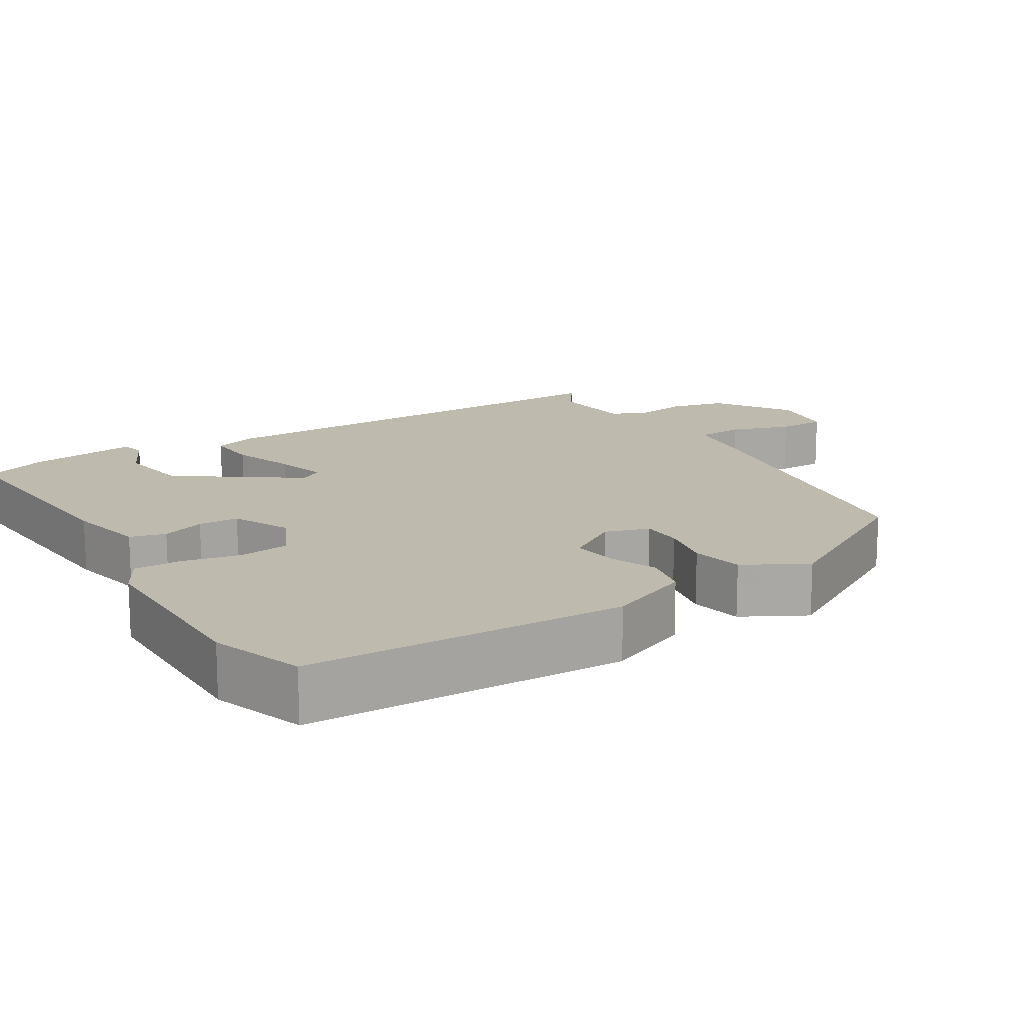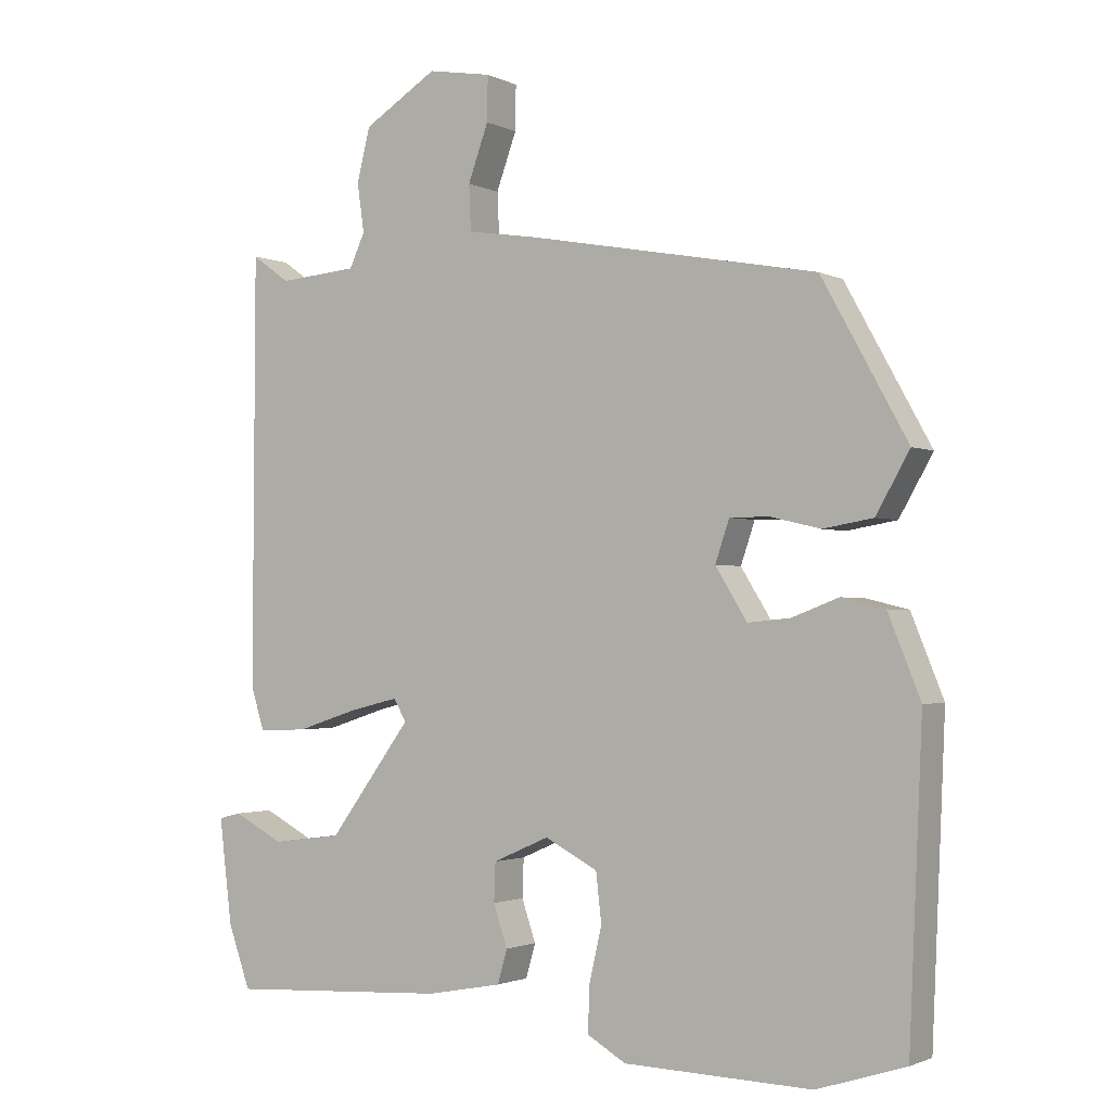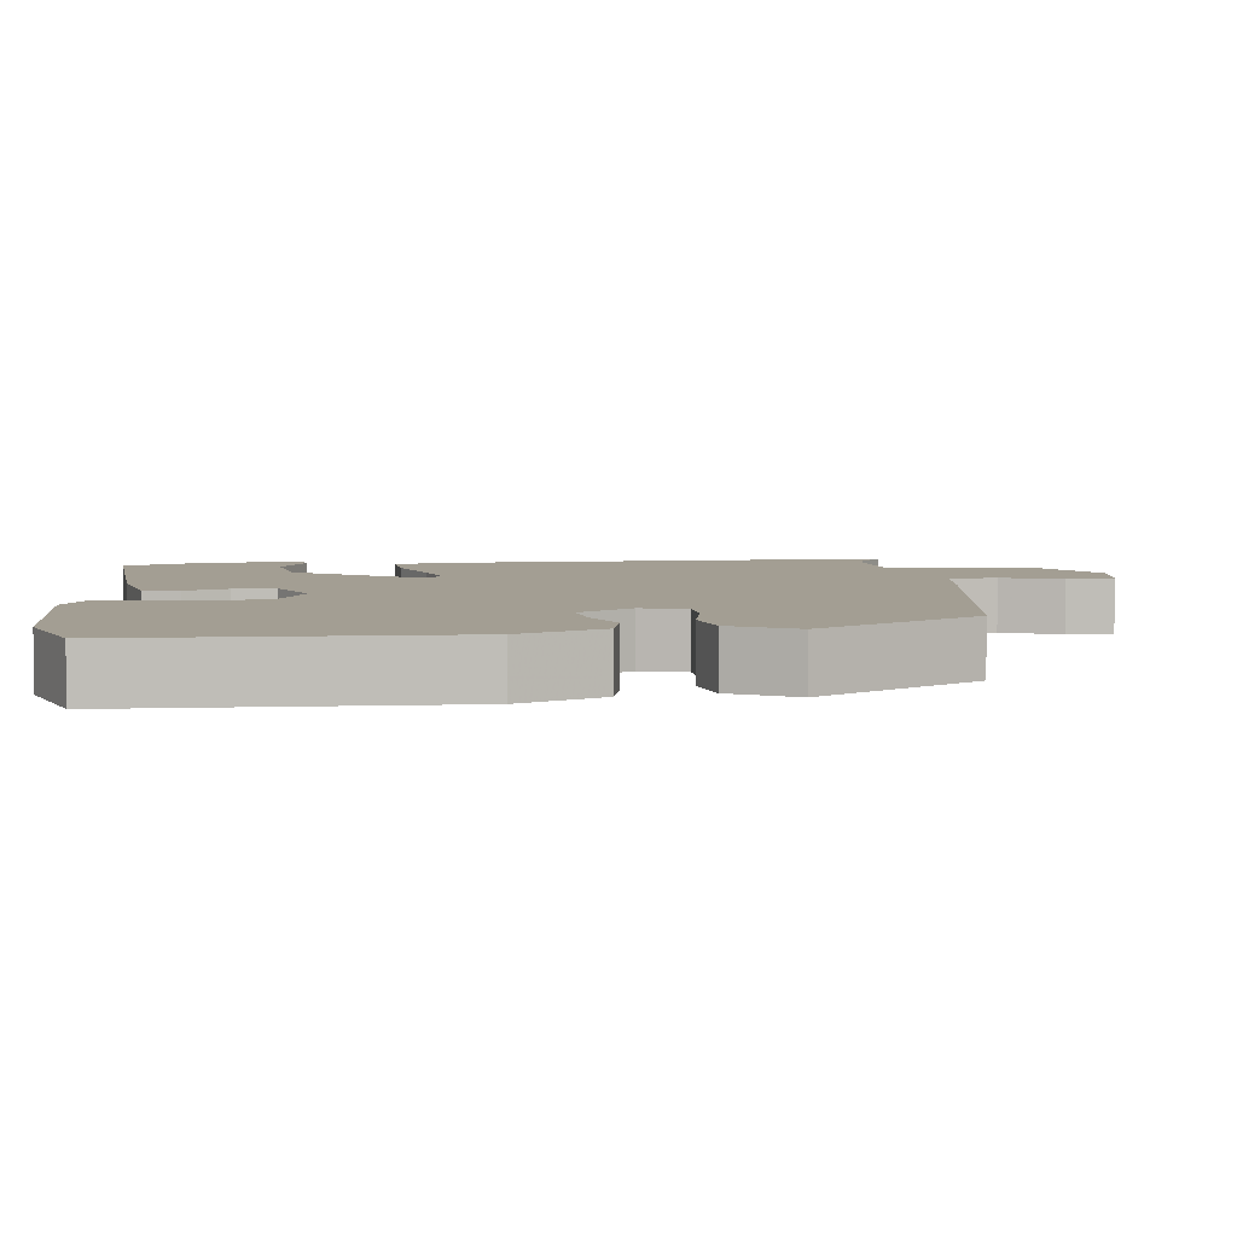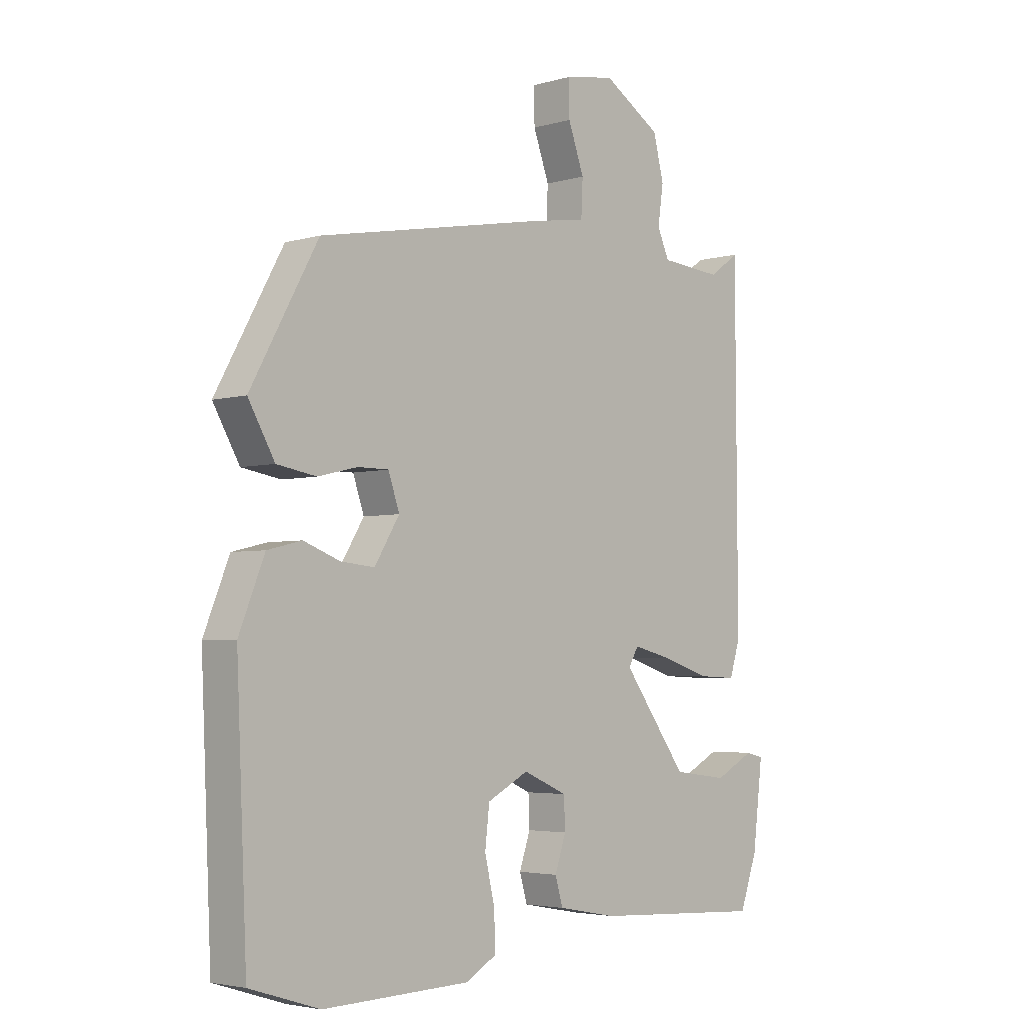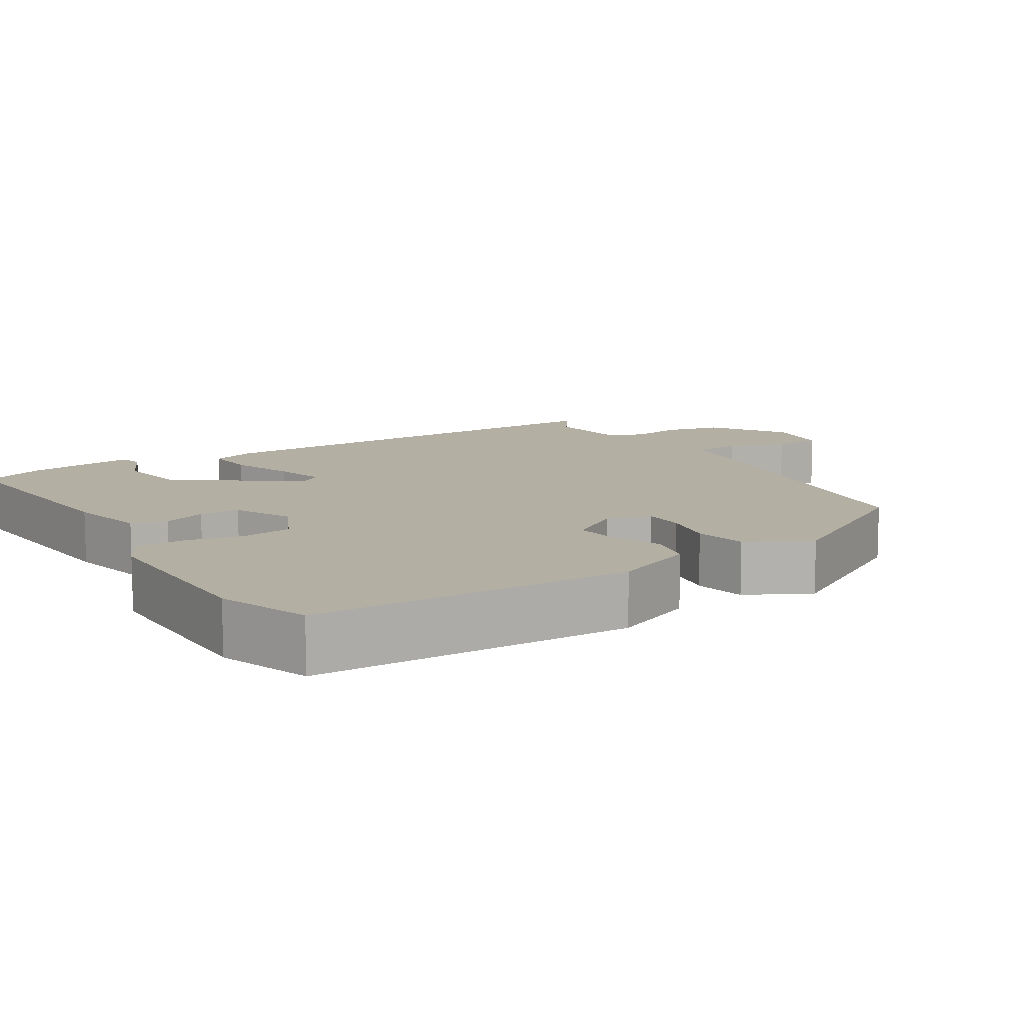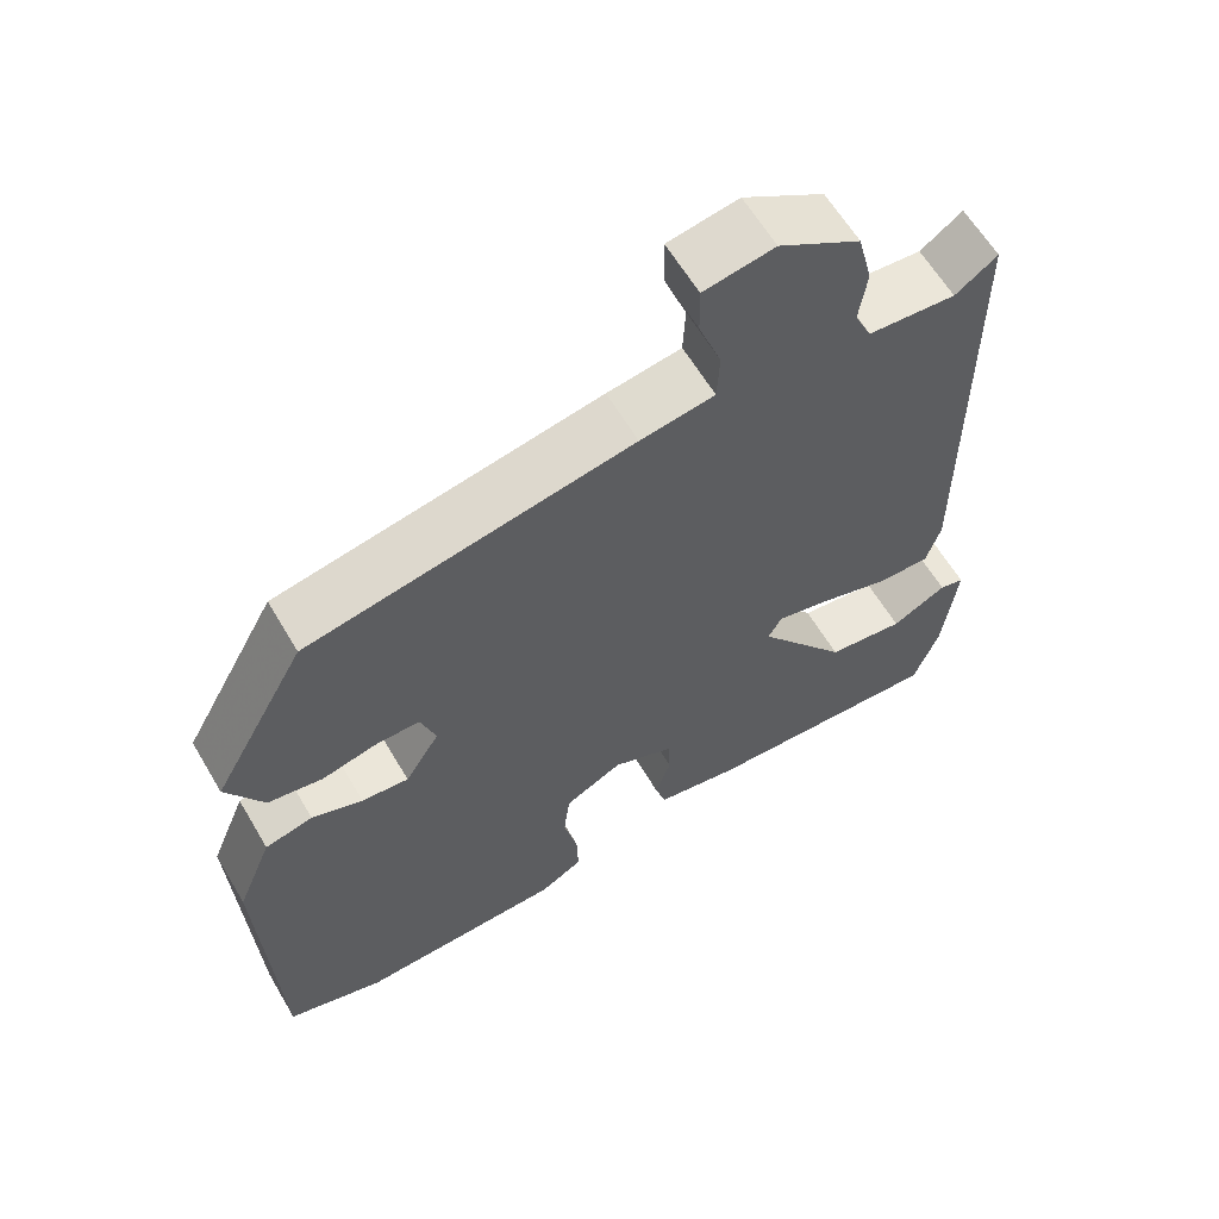
<metadata>
{"format":"obj","ext":"obj","renderer":"f3d","projection":"perspective","resolution":1024,"background":"white","views":[{"elev":15.5,"azim":-122.9,"up":"+Y"},{"elev":-1.8,"azim":-148.3,"up":"+Z"},{"elev":5.2,"azim":-98.0,"up":"+Y"},{"elev":-3.8,"azim":-46.6,"up":"+Z"},{"elev":11.1,"azim":-123.6,"up":"+Y"},{"elev":61.7,"azim":-30.5,"up":"+Z"}]}
</metadata>
<code>
v -0.383 0.07 -0.537
v -0.509 0.07 -0.497
v -0.528 0.07 -0.064
v -0.482 0.07 0.05
v -0.42 0.07 0.065
v -0.354 0.07 0.04
v -0.293 0.07 0.034
v -0.248 0.07 0.107
v -0.268 0.07 0.166
v -0.324 0.07 0.166
v -0.396 0.07 0.149
v -0.467 0.07 0.161
v -0.515 0.07 0.245
v -0.393 0.07 0.466
v 0.026 0.07 0.545
v 0.122 0.07 0.56
v 0.125 0.07 0.625
v 0.096 0.07 0.705
v 0.095 0.07 0.769
v 0.186 0.07 0.785
v 0.291 0.07 0.72
v 0.31 0.07 0.644
v 0.3 0.07 0.574
v 0.322 0.07 0.526
v 0.435 0.07 0.517
v 0.489 0.07 0.556
v 0.492 0.07 -0.055
v 0.473 0.07 -0.116
v 0.403 0.07 -0.113
v 0.316 0.07 -0.085
v 0.246 0.07 -0.068
v 0.228 0.07 -0.099
v 0.345 0.07 -0.258
v 0.445 0.07 -0.271
v 0.516 0.07 -0.234
v 0.548 0.07 -0.242
v 0.53 0.07 -0.391
v 0.498 0.07 -0.48
v 0.185 0.07 -0.463
v 0.078 0.07 -0.443
v 0.064 0.07 -0.395
v 0.084 0.07 -0.336
v 0.082 0.07 -0.281
v 0.002 0.07 -0.246
v -0.073 0.07 -0.285
v -0.081 0.07 -0.354
v -0.063 0.07 -0.432
v -0.061 0.07 -0.497
v -0.116 0.07 -0.529
v -0.383 0 -0.537
v -0.509 0 -0.497
v -0.528 0 -0.064
v -0.482 0 0.05
v -0.42 0 0.065
v -0.354 0 0.04
v -0.293 0 0.034
v -0.248 0 0.107
v -0.268 0 0.166
v -0.324 0 0.166
v -0.396 0 0.149
v -0.467 0 0.161
v -0.515 0 0.245
v -0.393 0 0.466
v 0.026 0 0.545
v 0.122 0 0.56
v 0.125 0 0.625
v 0.096 0 0.705
v 0.095 0 0.769
v 0.186 0 0.785
v 0.291 0 0.72
v 0.31 0 0.644
v 0.3 0 0.574
v 0.322 0 0.526
v 0.435 0 0.517
v 0.489 0 0.556
v 0.492 0 -0.055
v 0.473 0 -0.116
v 0.403 0 -0.113
v 0.316 0 -0.085
v 0.246 0 -0.068
v 0.228 0 -0.099
v 0.345 0 -0.258
v 0.445 0 -0.271
v 0.516 0 -0.234
v 0.548 0 -0.242
v 0.53 0 -0.391
v 0.498 0 -0.48
v 0.185 0 -0.463
v 0.078 0 -0.443
v 0.064 0 -0.395
v 0.084 0 -0.336
v 0.082 0 -0.281
v 0.002 0 -0.246
v -0.073 0 -0.285
v -0.081 0 -0.354
v -0.063 0 -0.432
v -0.061 0 -0.497
v -0.116 0 -0.529
f 46 47 48 49
f 45 46 49 1
f 39 40 41 42
f 39 42 43
f 38 39 43
f 37 38 43
f 34 35 36 37
f 33 34 37 43
f 32 33 43 44
f 27 28 29 30
f 25 26 27 30
f 24 25 30 31
f 23 24 31 32
f 21 22 23
f 17 18 19 20
f 16 17 20 21
f 13 14 15 16
f 11 12 13 16
f 10 11 16
f 9 10 16
f 8 9 16 21
f 7 8 21 23
f 3 4 5 6
f 3 6 7
f 45 1 2 3
f 45 3 7
f 32 44 45
f 7 23 32 45
f 98 97 96 95
f 50 98 95 94
f 91 90 89 88
f 92 91 88
f 92 88 87
f 92 87 86
f 86 85 84 83
f 92 86 83 82
f 93 92 82 81
f 79 78 77 76
f 79 76 75 74
f 80 79 74 73
f 81 80 73 72
f 72 71 70
f 69 68 67 66
f 70 69 66 65
f 65 64 63 62
f 65 62 61 60
f 65 60 59
f 65 59 58
f 70 65 58 57
f 72 70 57 56
f 55 54 53 52
f 56 55 52
f 52 51 50 94
f 56 52 94
f 94 93 81
f 94 81 72 56
f 1 50 51 2
f 2 51 52 3
f 3 52 53 4
f 4 53 54 5
f 5 54 55 6
f 6 55 56 7
f 7 56 57 8
f 8 57 58 9
f 9 58 59 10
f 10 59 60 11
f 11 60 61 12
f 12 61 62 13
f 13 62 63 14
f 14 63 64 15
f 15 64 65 16
f 16 65 66 17
f 17 66 67 18
f 18 67 68 19
f 19 68 69 20
f 20 69 70 21
f 21 70 71 22
f 22 71 72 23
f 23 72 73 24
f 24 73 74 25
f 25 74 75 26
f 26 75 76 27
f 27 76 77 28
f 28 77 78 29
f 29 78 79 30
f 30 79 80 31
f 31 80 81 32
f 32 81 82 33
f 33 82 83 34
f 34 83 84 35
f 35 84 85 36
f 36 85 86 37
f 37 86 87 38
f 38 87 88 39
f 39 88 89 40
f 40 89 90 41
f 41 90 91 42
f 42 91 92 43
f 43 92 93 44
f 44 93 94 45
f 45 94 95 46
f 46 95 96 47
f 47 96 97 48
f 48 97 98 49
f 49 98 50 1

</code>
